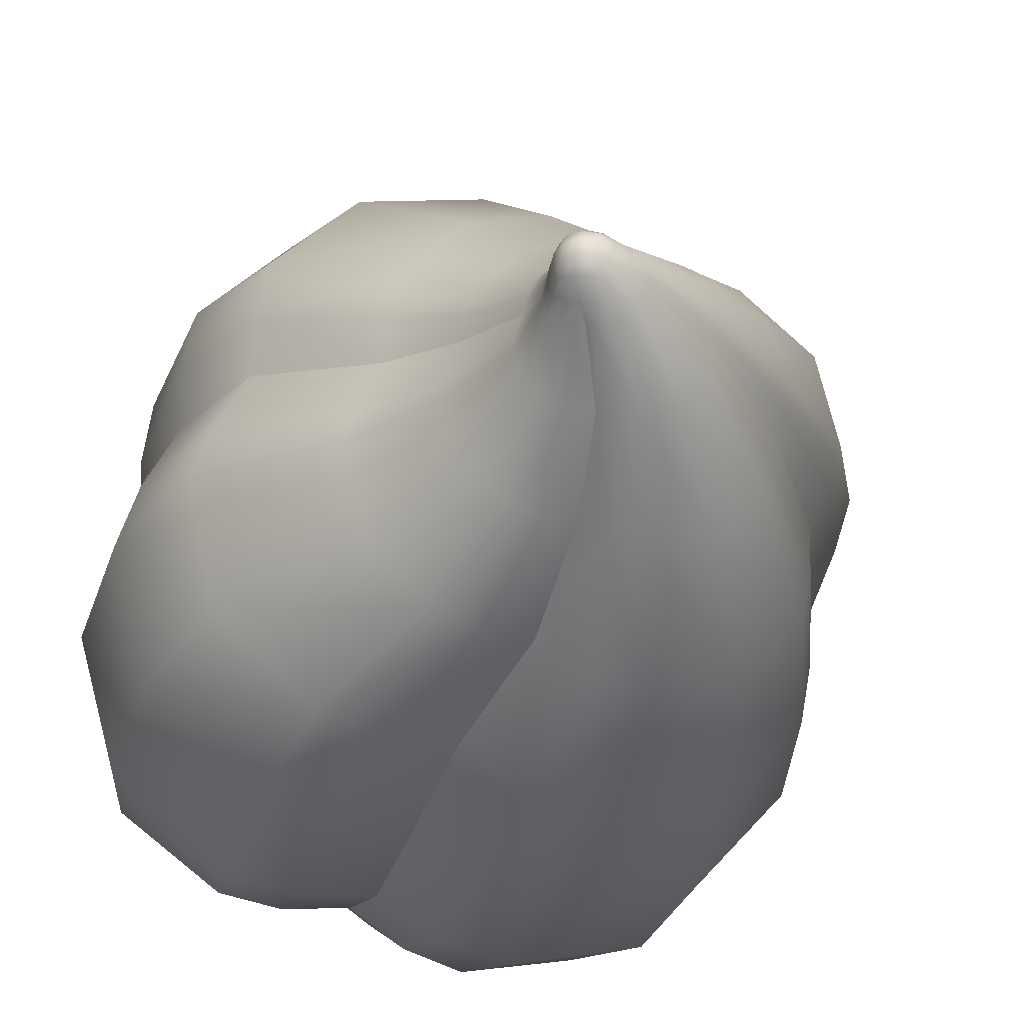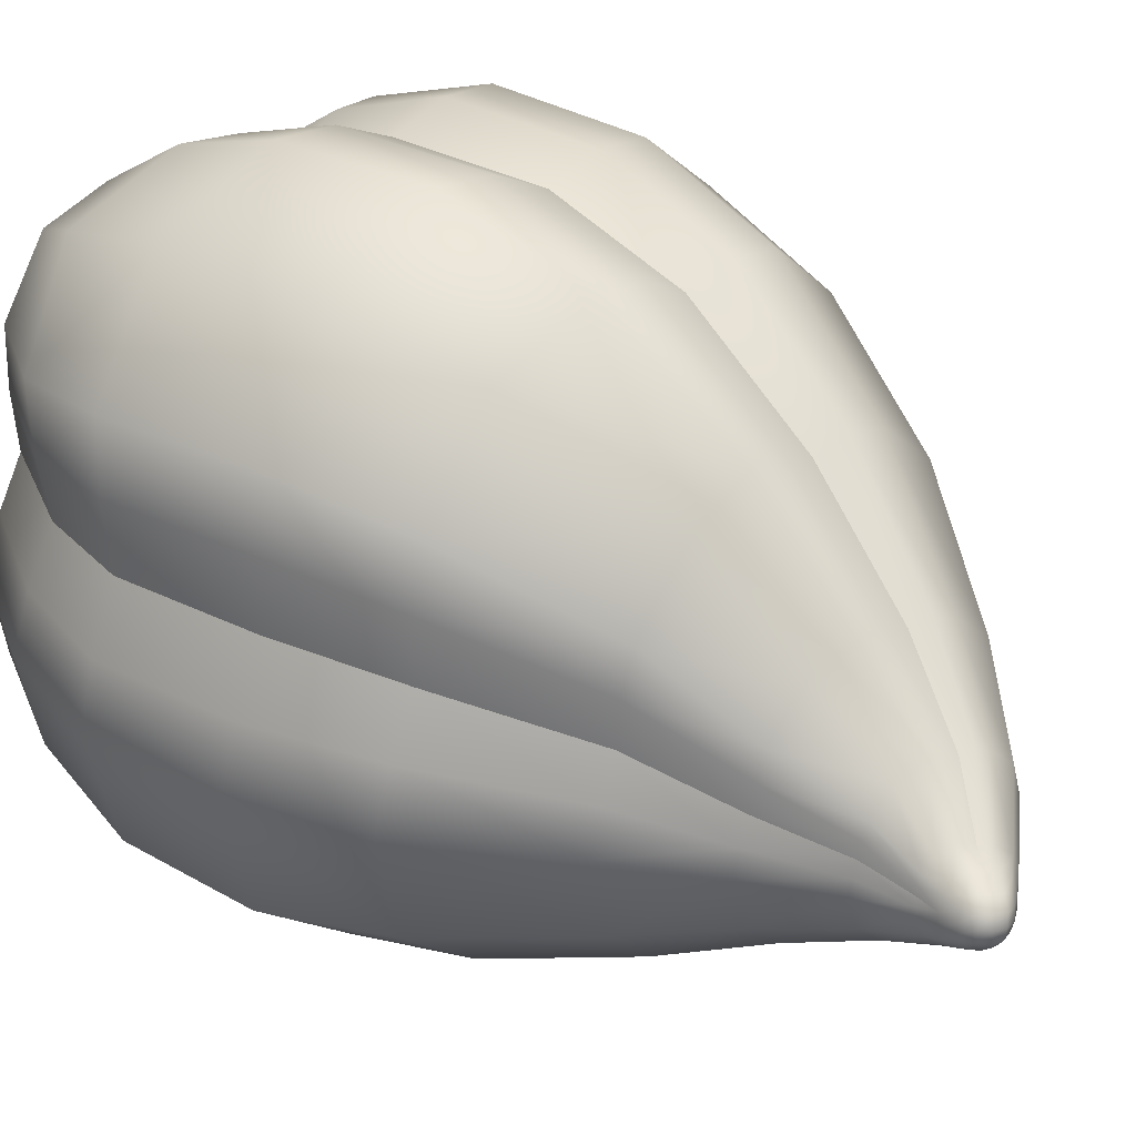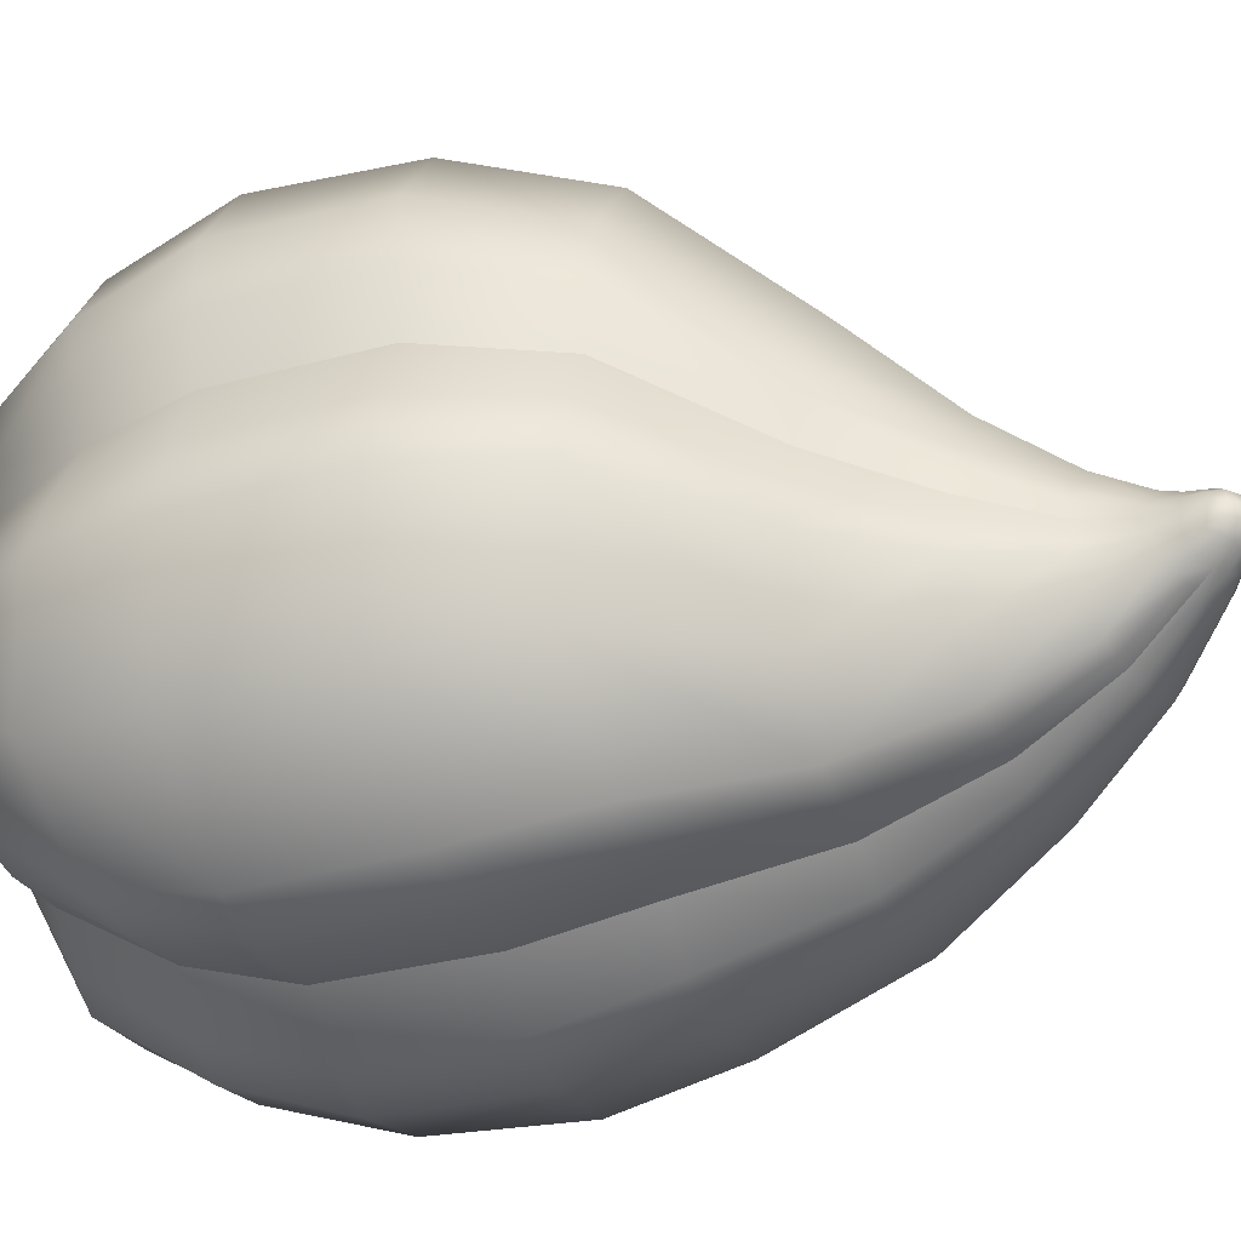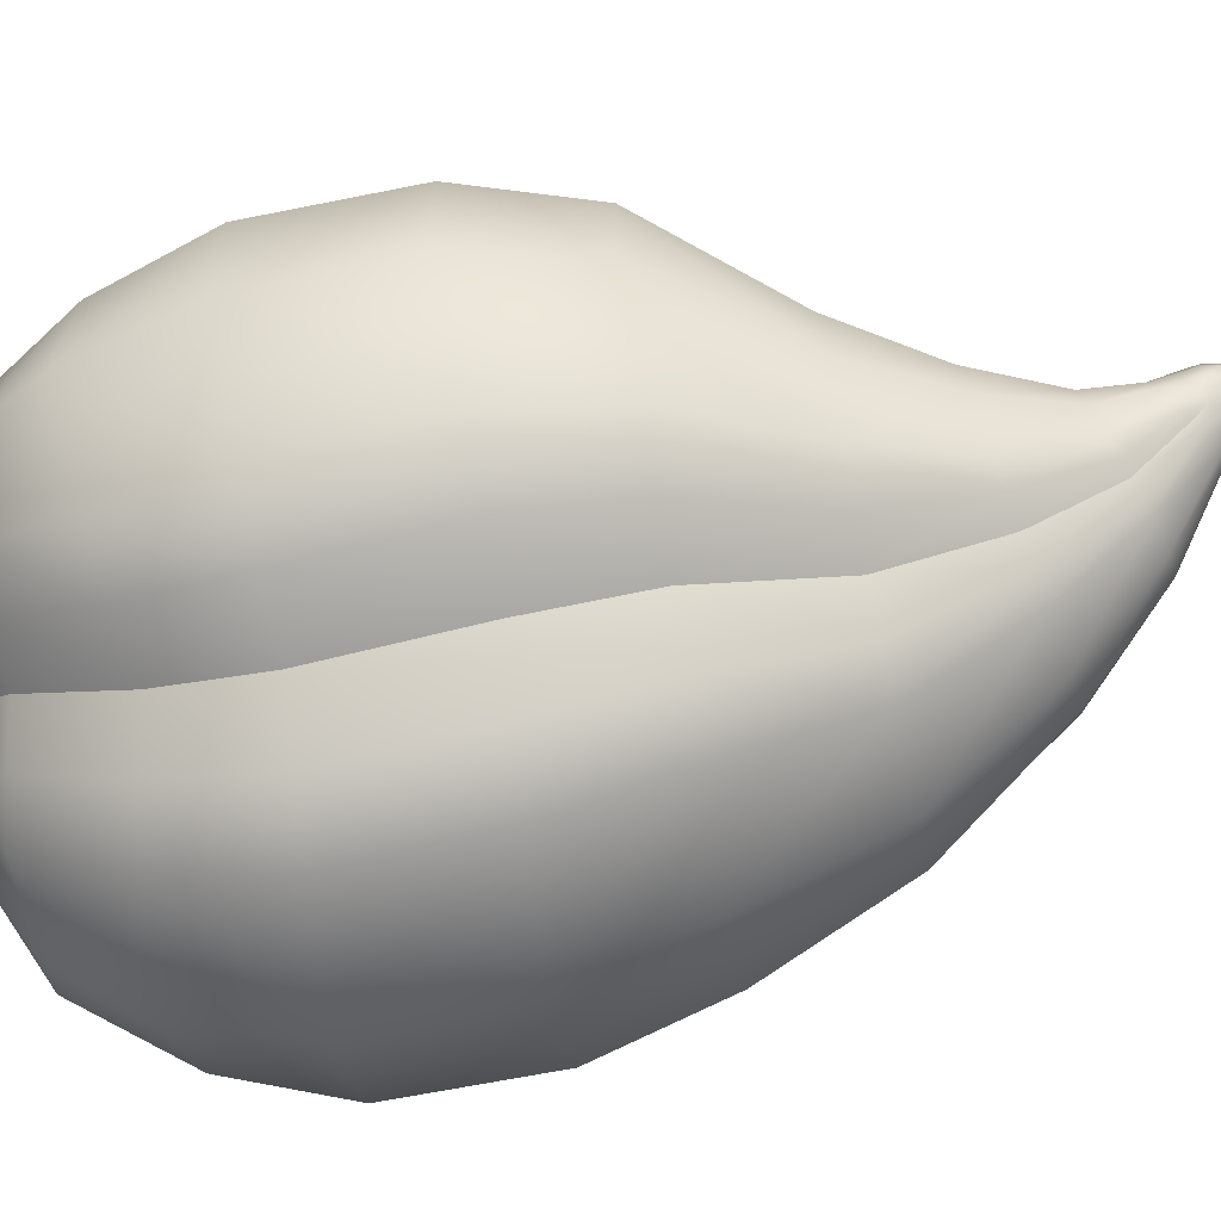
<metadata>
{"format":"obj","ext":"obj","renderer":"f3d","projection":"perspective","resolution":1024,"background":"white","views":[{"elev":-31.9,"azim":160.9,"up":"+Z"},{"elev":33.2,"azim":127.7,"up":"+Z"},{"elev":-31.5,"azim":107.8,"up":"+Z"},{"elev":-78.4,"azim":99.3,"up":"+Z"}]}
</metadata>
<code>
g default
v 0.1621 -0.06117 0.1803
v 0.2793 -0.05409 -0.2907
v -0.3089 -0.06093 0.06312
v -0.1917 -0.05385 -0.4078
v 0.09041 1.105 -0.1811
v 0.1025 1.106 -0.2297
v 0.1296 1.077 -0.1718
v 0.1417 1.078 -0.2204
v 0.2074 0.06486 -0.4412
v -0.09916 0.06477 -0.5004
v -0.3443 0.06165 -0.3347
v -0.4035 0.05709 -0.02813
v 0.07943 1.101 -0.2273
v 0.07121 1.101 -0.1942
v 0.08356 1.087 -0.1678
v 0.1028 1.089 -0.2452
v 0.1188 1.115 -0.2159
v 0.1112 1.115 -0.1854
v 0.1433 1.098 -0.21
v 0.1358 1.097 -0.1796
v 0.1321 1.113 -0.1964
v 0.1532 -0.1112 -0.07281
v -0.05636 -0.1136 0.05324
v 0.2896 -0.0653 -0.183
v 0.1889 -0.06321 -0.3504
v 0.0271 -0.1086 -0.2823
v -0.1824 -0.111 -0.1563
v -0.08389 -0.06308 -0.4182
v -0.2512 -0.06502 -0.3175
v -0.2184 -0.07121 0.1225
v -0.3191 -0.06913 -0.04481
v -0.3589 0.03622 0.1201
v -0.3516 0.08533 -0.1767
v -0.2476 0.04479 -0.4561
v 0.07511 1.104 -0.2107
v 0.08855 1.096 -0.2405
v 0.1005 1.112 -0.2193
v 0.0731 1.095 -0.1784
v 0.09348 1.112 -0.1911
v 0.1012 1.104 -0.1746
v 0.1165 1.118 -0.2002
v 0.1254 1.109 -0.1813
v 0.1151 1.104 -0.2304
v 0.1333 1.109 -0.213
v 0.1421 1.1 -0.1941
v 0.1378 1.088 -0.225
v 0.1455 1.08 -0.2085
v 0.1239 1.087 -0.1692
v 0.1385 1.08 -0.1804
v 0.1232 1.059 -0.1665
v 0.1411 1.057 -0.195
v 0.1386 1.06 -0.2286
v 0.3211 0.08552 -0.04679
v 0.3287 0.04496 -0.3448
v 0.2174 0.03639 0.2314
v 0.04971 0.09042 -0.448
v 0.1167 1.079 -0.2451
v 0.09591 1.078 -0.1616
v -0.08017 0.08042 0.2246
v 0.09611 -0.1241 0.06928
v 0.239 -0.0457 -0.05049
v 0.06886 0.05419 0.2762
v -0.07795 -0.04939 0.1401
v 0.314 0.0573 0.1104
v 0.04829 -0.04175 -0.3674
v 0.3732 0.06186 -0.1961
v -0.2686 -0.04544 -0.1767
v 0.1694 -0.1197 -0.2254
v -0.1253 -0.1196 -0.2987
v -0.1986 -0.124 -0.004016
v 0.09793 1.115 -0.2049
v -0.2377 0.0541 0.217
v 0.1102 1.068 -0.1615
v 0.1141 1.098 -0.1702
v 0.1286 1.099 -0.2284
v 0.1294 1.07 -0.2388
v 0.1448 1.082 -0.1937
v 0.1418 1.056 -0.2124
v 0.1336 1.056 -0.1794
v 0.2217 -0.0694 0.08969
v 0.05436 -0.07135 0.1904
v -0.396 0.216 -0.1816
v 0.04981 1.088 -0.2141
v -0.4543 0.2036 -0.01317
v 0.04691 1.088 -0.192
v -0.4034 0.1927 0.1547
v 0.05045 1.082 -0.1709
v -0.389 0.2087 -0.36
v 0.05764 1.089 -0.2351
v 0.07065 1.083 -0.2522
v -0.2804 0.2024 -0.498
v 0.1344 1.028 -0.194
v 0.3648 0.2163 -0.03816
v 0.1284 1.03 -0.1726
v 0.3578 0.2038 0.1399
v 0.1159 1.035 -0.1554
v 0.2493 0.1929 0.2777
v 0.1391 1.03 -0.2157
v 0.4231 0.209 -0.2069
v 0.3723 0.2026 -0.3749
v 0.1361 1.037 -0.2366
v 0.2344 0.2124 -0.4833
v 0.1239 1.047 -0.2499
v 0.05608 0.2218 -0.4902
v 0.1043 1.059 -0.257
v 0.08817 1.072 -0.2585
v -0.1125 0.2123 -0.5487
v 0.09783 1.046 -0.1492
v 0.08128 0.2003 0.3287
v 0.07902 1.057 -0.1515
v -0.08733 0.2105 0.2705
v -0.2656 0.2002 0.2633
v 0.06304 1.071 -0.1575
v 0.07418 -0.1052 -0.09237
v 0.03231 -0.09073 -0.02754
v -0.04432 -0.1066 -0.02109
v 0.06745 -0.08861 -0.1688
v 0.002883 -0.1037 -0.2109
v -0.07384 -0.08853 -0.204
v -0.1156 -0.1051 -0.1396
v -0.109 -0.09066 -0.06269
v -0.2779 0.3974 0.2526
v -0.4123 0.3882 0.139
v -0.4577 0.4009 -0.03088
v -0.3935 0.4122 -0.1977
v -0.3804 0.4061 -0.3762
v -0.2669 0.398 -0.5108
v -0.09694 0.4095 -0.5559
v 0.06997 0.4178 -0.4916
v 0.2484 0.4095 -0.4787
v 0.3829 0.3979 -0.3654
v 0.4282 0.406 -0.1952
v 0.364 0.4121 -0.02818
v 0.3509 0.4008 0.1501
v 0.2375 0.3881 0.2844
v 0.06746 0.3974 0.3298
v -0.09951 0.4064 0.2658
v -0.2551 0.5833 0.1899
v -0.3722 0.5774 0.0865
v -0.4088 0.5798 -0.06551
v -0.3483 0.5761 -0.2124
v -0.333 0.5722 -0.3704
v -0.2295 0.5631 -0.4873
v -0.07755 0.5655 -0.524
v 0.06933 0.5652 -0.4635
v 0.2274 0.5631 -0.4481
v 0.3444 0.5587 -0.3445
v 0.3811 0.5666 -0.1927
v 0.3206 0.5709 -0.04585
v 0.3053 0.5742 0.1122
v 0.2017 0.5729 0.2294
v 0.04987 0.5809 0.2658
v -0.09701 0.5818 0.2053
v -0.271 0.7523 -0.2309
v -0.2548 0.7541 -0.3463
v -0.1784 0.7525 -0.4325
v -0.06673 0.7434 -0.4594
v 0.1987 0.7399 0.005668
v 0.1226 0.7484 0.09177
v 0.02696 0.7506 0.1228
v -0.08256 0.7499 0.08292
v -0.3107 0.761 -0.1217
v -0.2836 0.7654 -0.009778
v -0.1976 0.7596 0.06666
v 0.2144 0.7321 -0.1096
v 0.2546 0.733 -0.219
v 0.2278 0.7354 -0.331
v 0.1578 0.7344 -0.4032
v 0.04235 0.7345 -0.4193
v -0.1562 0.922 -0.09955
v -0.1724 0.9247 -0.17
v -0.1554 0.9205 -0.2406
v -0.1373 0.9159 -0.311
v -0.09024 0.9054 -0.3649
v -0.0212 0.8922 -0.3814
v 0.04805 0.8791 -0.3643
v 0.1168 0.8659 -0.3455
v 0.1695 0.8557 -0.2972
v 0.1859 0.8541 -0.2267
v 0.1689 0.8585 -0.1561
v 0.1508 0.8629 -0.08575
v 0.1035 0.8723 -0.03184
v 0.03473 0.8865 -0.01531
v -0.03447 0.8999 -0.03245
v -0.1033 0.9129 -0.05128
v 0.06363 -0.1181 -0.09519
v 0.02643 -0.1053 -0.0376
v -0.04164 -0.1193 -0.03186
v 0.05765 -0.1034 -0.1631
v 0.00029 -0.1168 -0.2005
v -0.06787 -0.1033 -0.1943
v -0.105 -0.118 -0.1371
v -0.09909 -0.1052 -0.06882
v -0.000706 -0.1141 -0.1183
v -0.1368 -0.1221 -0.04325
v -0.0891 -0.1192 -0.235
v 0.1027 -0.1193 -0.1873
v 0.05501 -0.1222 0.00446
v -0.04767 -0.1185 -0.2962
v -0.01546 -0.05227 -0.4022
v -0.02231 0.07778 -0.4867
v -0.02553 0.2172 -0.5336
v -0.01033 0.4139 -0.5379
v -0.001016 0.565 -0.5062
v -0.009891 0.7387 -0.4486
v 0.01491 0.8853 -0.3788
v 0.0967 1.066 -0.2596
v 0.1145 1.053 -0.2553
v 0.08392 0.8721 -0.3608
v 0.1024 0.7342 -0.4205
v 0.1515 0.5638 -0.4683
v 0.1623 0.4138 -0.4992
v 0.1479 0.2173 -0.5009
v 0.131 0.07783 -0.4571
v 0.1209 -0.05234 -0.3683
v 0.09967 -0.1186 -0.2596
v -0.1569 -0.1198 -0.2283
v -0.2649 -0.05523 -0.2484
v -0.3545 0.07349 -0.2569
v -0.4 0.2123 -0.2722
v -0.3944 0.4091 -0.2886
v -0.3472 0.5742 -0.293
v -0.2678 0.7534 -0.2898
v -0.1494 0.9188 -0.2766
v 0.05294 1.089 -0.2248
v 0.04757 1.089 -0.2032
v -0.1669 0.9232 -0.2061
v -0.2957 0.7569 -0.1775
v -0.3852 0.578 -0.1406
v -0.433 0.4065 -0.1159
v -0.4327 0.2098 -0.09879
v -0.3841 0.07121 -0.1037
v -0.2988 -0.05728 -0.112
v -0.1935 -0.122 -0.08096
v -0.1289 -0.1234 0.03022
v -0.1505 -0.06044 0.1408
v -0.1613 0.06707 0.2333
v -0.1791 0.2051 0.281
v -0.1918 0.4017 0.2732
v -0.1792 0.5828 0.2101
v -0.1424 0.755 0.08404
v -0.07037 0.9068 -0.03591
v 0.07057 1.064 -0.1526
v 0.08797 1.051 -0.1485
v -0.001352 0.8936 -0.01792
v -0.0301 0.7505 0.1121
v -0.02667 0.5817 0.248
v -0.01918 0.4017 0.3119
v -0.005696 0.2052 0.3137
v -0.00807 0.06712 0.2629
v -0.01414 -0.06051 0.1747
v 0.01848 -0.1235 0.06686
v 0.1277 -0.1222 -0.001086
v 0.2353 -0.05755 0.02084
v 0.3242 0.07141 0.0331
v 0.3687 0.2101 0.0523
v 0.3649 0.4064 0.06261
v 0.3196 0.5725 0.03483
v 0.2115 0.7358 -0.05072
v 0.163 0.8601 -0.1201
v 0.1322 1.028 -0.1831
v 0.1375 1.028 -0.2047
v 0.1805 0.8557 -0.1906
v 0.2394 0.7324 -0.163
v 0.3575 0.5687 -0.1176
v 0.4035 0.409 -0.11
v 0.4014 0.2126 -0.1211
v 0.3538 0.07369 -0.1202
v 0.2692 -0.0555 -0.1155
v 0.1643 -0.12 -0.1484
v -0.01625 1.012 -0.1189
v -0.04496 1.023 -0.1463
v -0.05354 1.028 -0.1871
v -0.05088 1.027 -0.2083
v -0.04482 1.026 -0.2286
v -0.04076 1.026 -0.2494
v -0.03331 1.024 -0.2694
v -0.006883 1.016 -0.3012
v 0.03112 1.004 -0.3116
v 0.05068 0.9965 -0.3111
v 0.06852 0.9898 -0.3035
v 0.0888 0.9828 -0.3013
v 0.1074 0.9761 -0.2921
v 0.1358 0.9652 -0.2648
v 0.1442 0.9606 -0.2241
v 0.1411 0.9603 -0.203
v 0.1346 0.9613 -0.1828
v 0.131 0.9621 -0.1619
v 0.124 0.9642 -0.1418
v 0.09774 0.9719 -0.1099
v 0.05958 0.9848 -0.09954
v 0.03938 0.9914 -0.1003
v 0.02089 0.9978 -0.108
v 0.001464 1.005 -0.1099
g FoodLUpperCaninesOverbite
f 1 81 60 80
f 253 22 61 254
f 251 63 23 252
f 61 22 270 269
f 24 68 25 2
f 68 216 215 25
f 199 69 28 200
f 69 29 4 28
f 27 67 218 217
f 63 236 235 23
f 233 67 27 234
f 30 3 31 70
f 3 32 12 31
f 232 33 67 233
f 67 33 219 218
f 29 11 34 4
f 13 37 6 36
f 35 71 37 13
f 14 39 71 35
f 38 5 39 14
f 5 40 18 39
f 39 18 41 71
f 18 42 21 41
f 40 74 42 18
f 71 41 17 37
f 37 17 43 6
f 17 44 75 43
f 41 21 44 17
f 21 45 19 44
f 44 19 46 75
f 19 47 8 46
f 45 77 47 19
f 74 48 20 42
f 42 20 45 21
f 20 49 77 45
f 48 7 49 20
f 7 50 79 49
f 49 79 51 77
f 77 51 78 47
f 47 78 52 8
f 66 24 2 54
f 53 61 269 268
f 254 61 53 255
f 55 1 80 64
f 2 25 9 54
f 25 215 214 9
f 52 76 46 8
f 76 57 75 46
f 57 16 43 75
f 16 36 6 43
f 200 28 10 201
f 28 4 34 10
f 7 48 73 50
f 48 74 58 73
f 55 62 81 1
f 250 59 63 251
f 59 237 236 63
f 72 32 3 30
f 74 40 15 58
f 40 5 38 15
f 231 82 33 232
f 32 86 84 12
f 11 88 91 34
f 33 82 220 219
f 83 35 225
f 89 13 36 90
f 87 38 14 85
f 35 83 226
f 261 92 51
f 50 96 94 79
f 78 98 101 52
f 51 92 262
f 93 53 268 267
f 99 66 54 100
f 97 55 64 95
f 255 53 93 256
f 54 9 102 100
f 9 214 213 102
f 101 103 76 52
f 103 208 57 76
f 207 106 16 57
f 106 90 36 16
f 201 10 107 202
f 10 34 91 107
f 50 73 108 96
f 58 110 244
f 97 109 62 55
f 249 111 59 250
f 111 238 237 59
f 112 86 32 72
f 58 243 110
f 15 38 87 113
f 60 198 253
f 198 60 252
f 197 68 270
f 68 197 216
f 196 69 199
f 69 196 217
f 195 70 234
f 70 195 235
f 86 112 122 123
f 84 86 123 124
f 82 231 230 125
f 220 82 125 221
f 127 91 88 126
f 128 107 91 127
f 202 107 128 203
f 102 213 212 130
f 100 102 130 131
f 99 100 131 132
f 93 267 266 133
f 256 93 133 257
f 135 97 95 134
f 136 109 97 135
f 137 111 249 248
f 238 111 137 239
f 123 122 138 139
f 124 123 139 140
f 125 230 229 141
f 221 125 141 222
f 143 127 126 142
f 144 128 127 143
f 203 128 144 204
f 130 212 211 146
f 131 130 146 147
f 132 131 147 148
f 133 266 265 149
f 257 133 149 258
f 151 135 134 150
f 152 136 135 151
f 153 137 248 247
f 239 137 153 240
f 139 138 164 163
f 140 139 163 162
f 141 229 228 154
f 222 141 154 223
f 156 143 142 155
f 157 144 143 156
f 204 144 157 205
f 146 211 210 168
f 147 146 168 167
f 148 147 167 166
f 149 265 264 165
f 258 149 165 259
f 159 151 150 158
f 160 152 151 159
f 161 153 247 246
f 240 153 161 241
f 89 90 278 277
f 83 225 276 275
f 226 83 275 274
f 272 87 85 273
f 271 113 87 272
f 110 243 294 293
f 244 110 293 292
f 96 108 291 290
f 94 96 290 289
f 92 261 288 287
f 262 92 287 286
f 284 101 98 285
f 283 103 101 284
f 208 103 283 282
f 279 106 207 280
f 90 106 279 278
f 163 170 171 162
f 227 172 154 228
f 223 154 172 224
f 174 156 155 173
f 175 157 156 174
f 157 175 206 205
f 209 177 168 210
f 168 177 178 167
f 167 178 179 166
f 263 180 165 264
f 259 165 180 260
f 182 159 158 181
f 183 160 159 182
f 184 161 246 245
f 241 161 184 242
f 164 185 170 163
f 115 187 186 114
f 116 188 187 115
f 114 186 189 117
f 117 189 190 118
f 118 190 191 119
f 119 191 192 120
f 120 192 193 121
f 121 193 188 116
f 187 194 186
f 188 194 187
f 186 194 189
f 189 194 190
f 190 194 191
f 191 194 192
f 192 194 193
f 193 194 188
f 195 121 116 23
f 27 120 121 195
f 196 119 120 27
f 26 118 119 196
f 197 117 118 26
f 22 114 117 197
f 198 115 114 22
f 23 116 115 198
f 26 199 200 65
f 65 200 201 56
f 56 201 202 104
f 104 202 203 129
f 129 203 204 145
f 145 204 205 169
f 206 176 169 205
f 207 105 281 280
f 105 207 57
f 208 105 57
f 281 105 208 282
f 169 176 209 210
f 211 145 169 210
f 212 129 145 211
f 213 104 129 212
f 214 56 104 213
f 215 65 56 214
f 216 26 65 215
f 218 29 69 217
f 219 11 29 218
f 220 88 11 219
f 126 88 220 221
f 142 126 221 222
f 155 142 222 223
f 173 155 223 224
f 225 89 277 276
f 35 13 89 225
f 85 14 35 226
f 273 85 226 274
f 162 171 227 228
f 229 140 162 228
f 230 124 140 229
f 231 84 124 230
f 12 84 231 232
f 31 12 232 233
f 70 31 233 234
f 236 30 70 235
f 237 72 30 236
f 238 112 72 237
f 122 112 238 239
f 138 122 239 240
f 164 138 240 241
f 185 164 241 242
f 243 113 271 294
f 58 15 113 243
f 73 58 244 108
f 108 244 292 291
f 246 160 183 245
f 247 152 160 246
f 248 136 152 247
f 249 109 136 248
f 109 249 250 62
f 62 250 251 81
f 81 251 252 60
f 80 60 253 254
f 64 80 254 255
f 95 64 255 256
f 134 95 256 257
f 150 134 257 258
f 158 150 258 259
f 181 158 259 260
f 261 94 289 288
f 79 94 261 51
f 51 262 98 78
f 285 98 262 286
f 166 179 263 264
f 265 148 166 264
f 266 132 148 265
f 267 99 132 266
f 268 66 99 267
f 269 24 66 268
f 270 68 24 269
f 195 23 235
f 27 195 234
f 196 27 217
f 26 196 199
f 197 26 216
f 22 197 270
f 198 22 253
f 23 198 252
f 185 271 272 170
f 170 272 273 171
f 171 273 274 227
f 275 172 227 274
f 276 224 172 275
f 277 173 224 276
f 278 174 173 277
f 279 175 174 278
f 175 279 280 206
f 281 176 206 280
f 176 281 282 209
f 283 177 209 282
f 177 283 284 178
f 178 284 285 179
f 179 285 286 263
f 287 180 263 286
f 288 260 180 287
f 289 181 260 288
f 290 182 181 289
f 291 183 182 290
f 292 245 183 291
f 293 184 245 292
f 294 242 184 293
f 271 185 242 294

</code>
